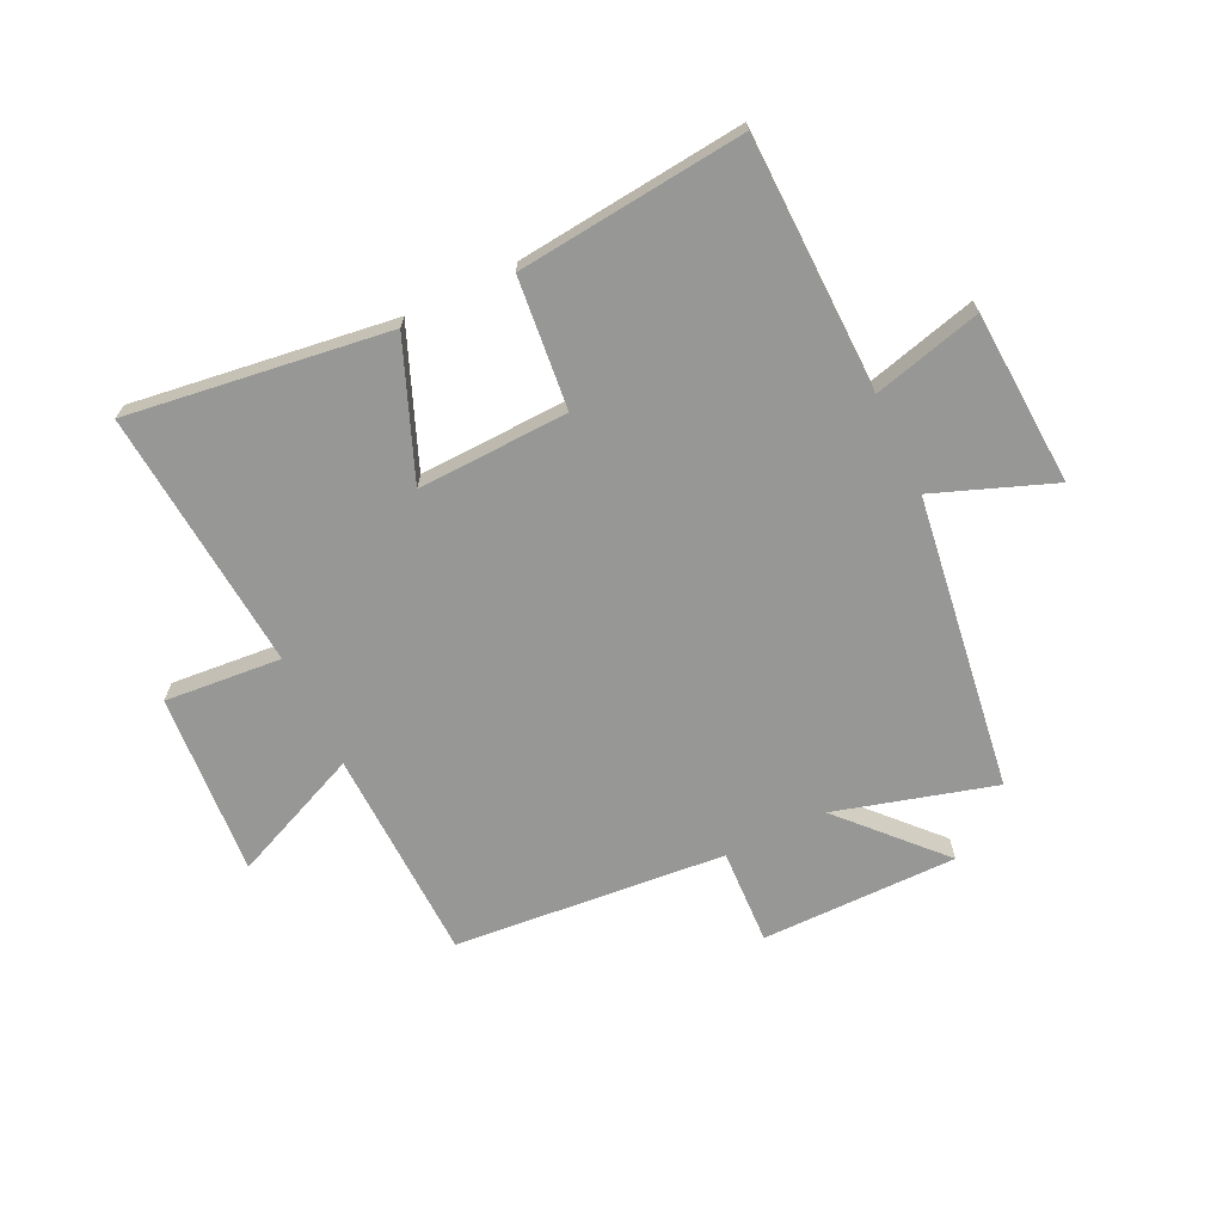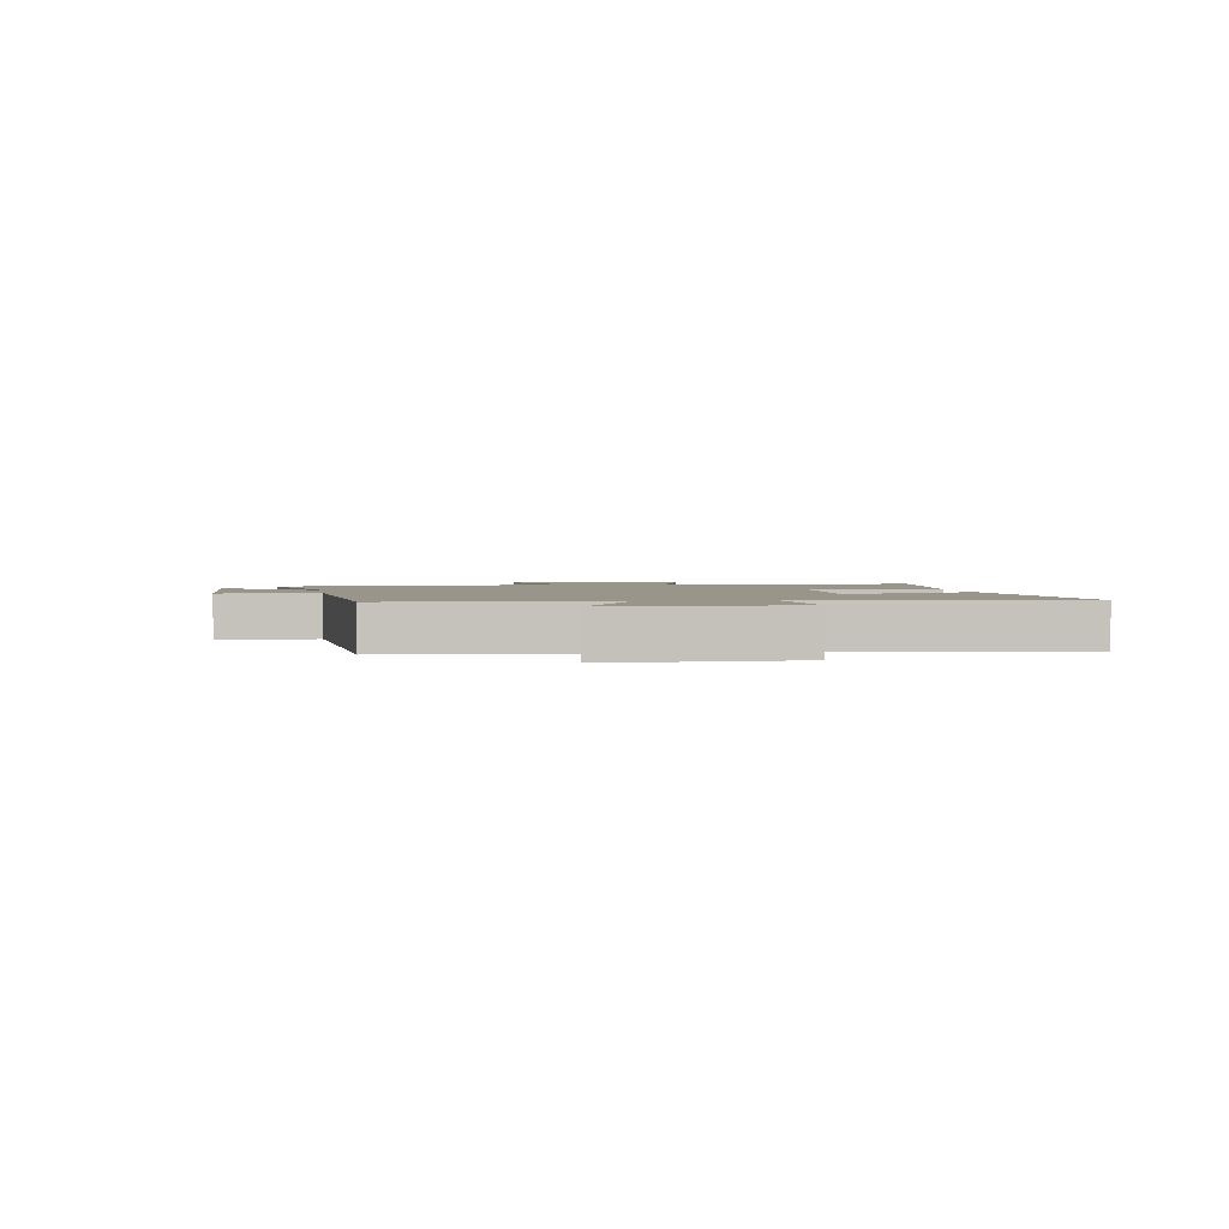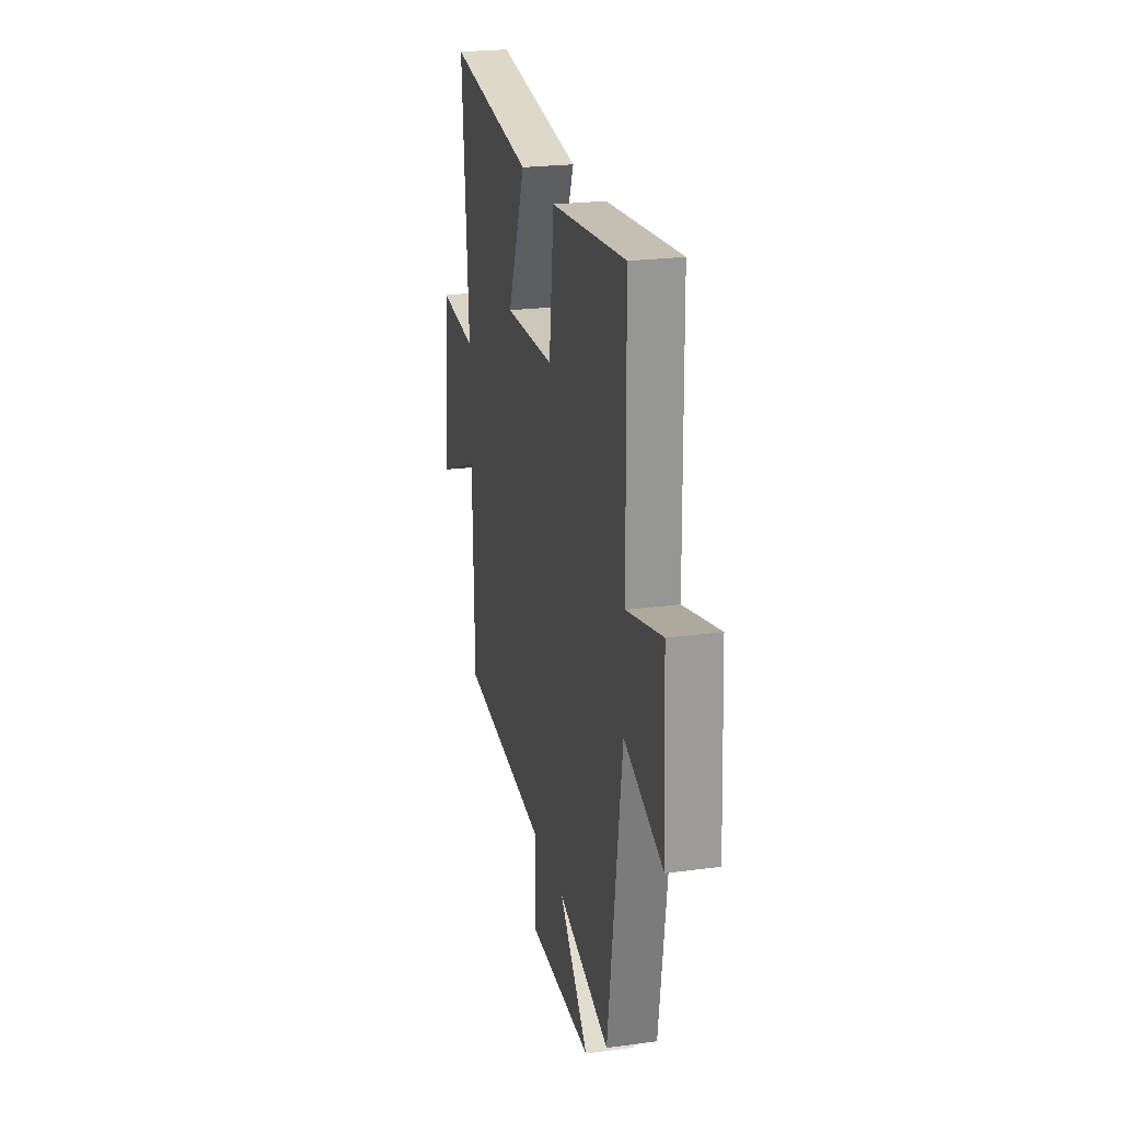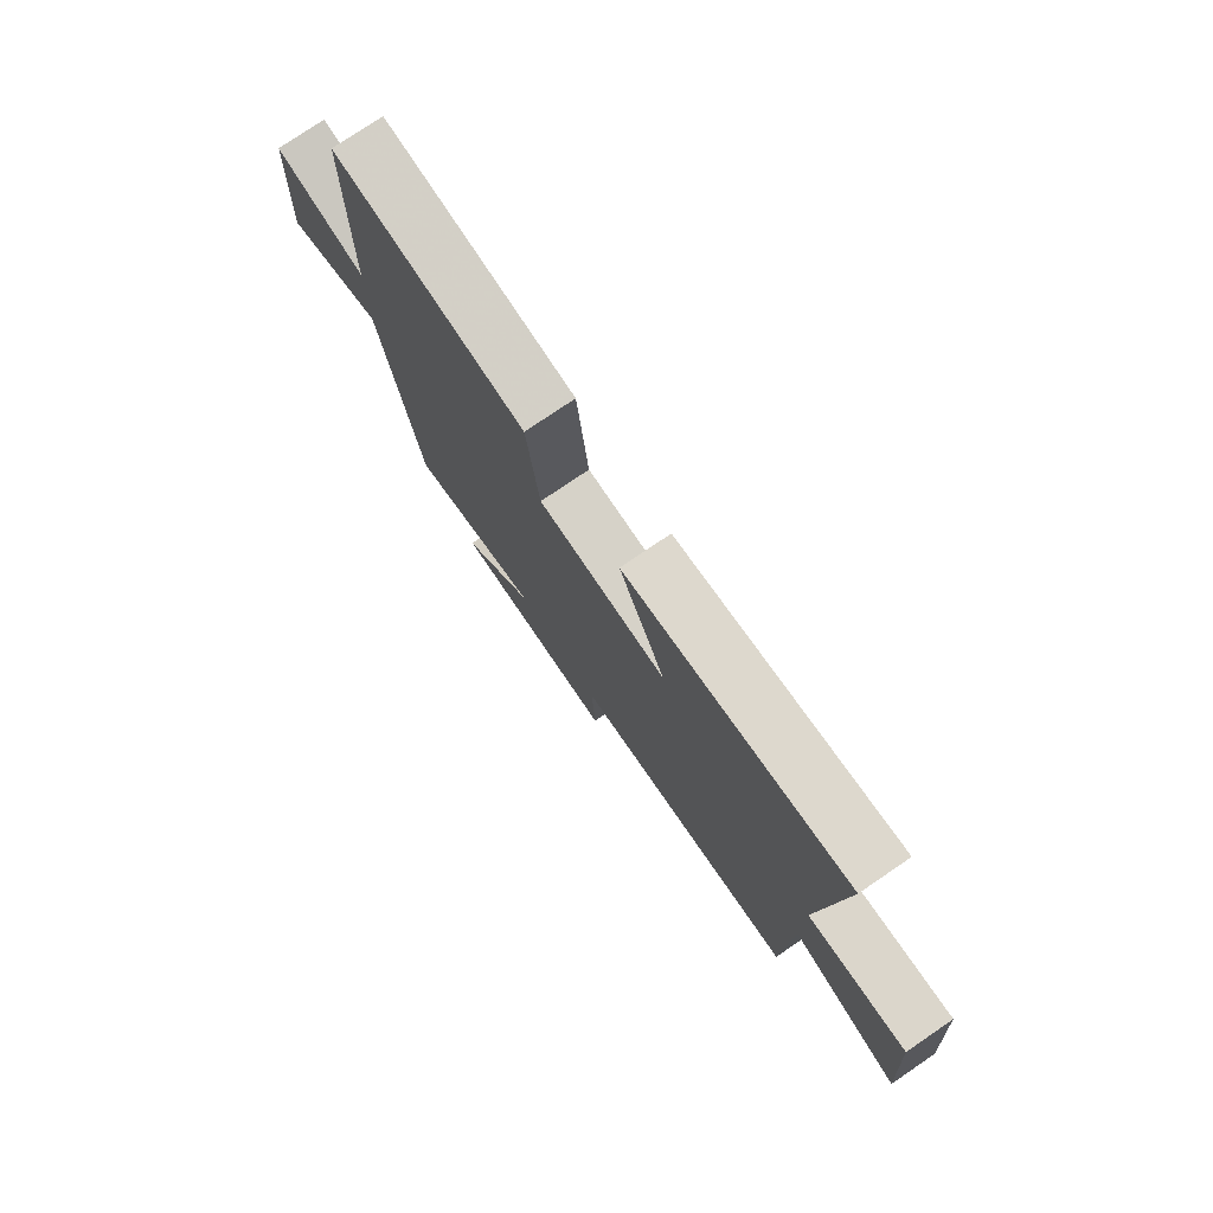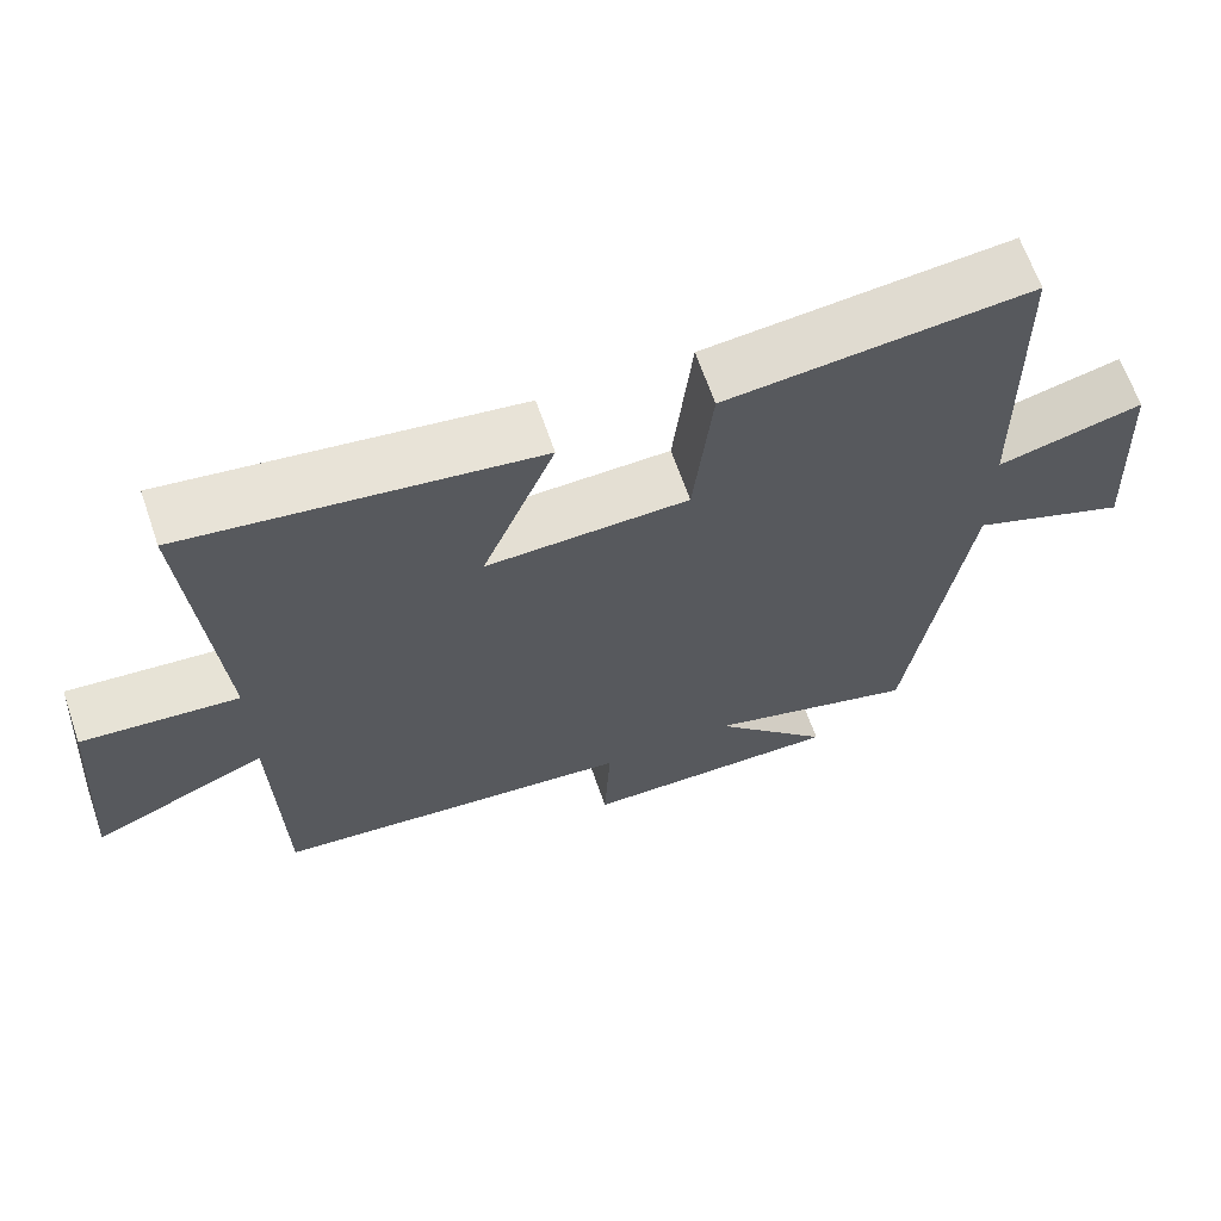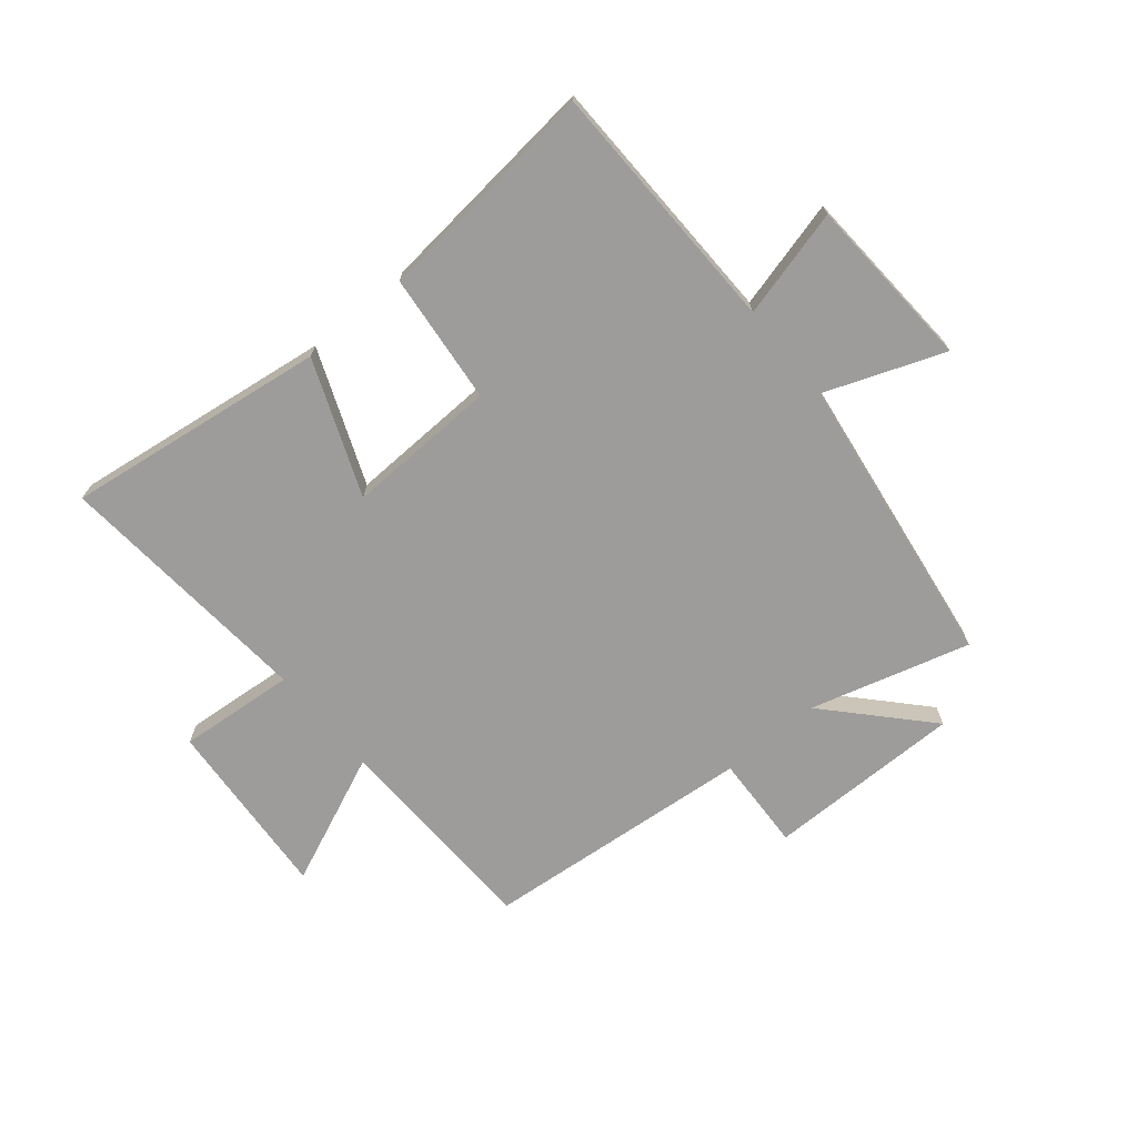
<metadata>
{"format":"obj","ext":"obj","renderer":"f3d","projection":"perspective","resolution":1024,"background":"white","views":[{"elev":-68.1,"azim":25.9,"up":"+Y"},{"elev":2.0,"azim":-97.1,"up":"+Y"},{"elev":23.4,"azim":77.3,"up":"+Z"},{"elev":77.0,"azim":-124.2,"up":"+Z"},{"elev":65.5,"azim":-19.0,"up":"+Z"},{"elev":-70.1,"azim":39.9,"up":"+Y"}]}
</metadata>
<code>
v 0.426 0.07 -0.578
v 0.152 0.07 -0.5
v 0.306 0.07 -0.667
v -0.032 0.07 -0.665
v -0.024 0.07 -0.5
v -0.491 0.07 -0.456
v -0.5 0.07 -0.087
v -0.725 0.07 -0.183
v -0.701 0.07 0.131
v -0.5 0.07 0.113
v -0.536 0.07 0.563
v -0.088 0.07 0.5
v -0.182 0.07 0.268
v 0.078 0.07 0.276
v 0.102 0.07 0.5
v 0.493 0.07 0.539
v 0.5 0.07 0.102
v 0.687 0.07 0.15
v 0.703 0.07 -0.15
v 0.5 0.07 -0.072
v 0.426 0 -0.578
v 0.152 0 -0.5
v 0.306 0 -0.667
v -0.032 0 -0.665
v -0.024 0 -0.5
v -0.491 0 -0.456
v -0.5 0 -0.087
v -0.725 0 -0.183
v -0.701 0 0.131
v -0.5 0 0.113
v -0.536 0 0.563
v -0.088 0 0.5
v -0.182 0 0.268
v 0.078 0 0.276
v 0.102 0 0.5
v 0.493 0 0.539
v 0.5 0 0.102
v 0.687 0 0.15
v 0.703 0 -0.15
v 0.5 0 -0.072
f 17 18 19 20
f 17 20 1 2
f 14 15 16 17
f 13 14 17 2
f 10 11 12 13
f 10 13 2
f 7 8 9 10
f 5 6 7 10
f 5 10 2 3
f 3 4 5
f 40 39 38 37
f 22 21 40 37
f 37 36 35 34
f 22 37 34 33
f 33 32 31 30
f 22 33 30
f 30 29 28 27
f 30 27 26 25
f 23 22 30 25
f 25 24 23
f 1 21 22 2
f 2 22 23 3
f 3 23 24 4
f 4 24 25 5
f 5 25 26 6
f 6 26 27 7
f 7 27 28 8
f 8 28 29 9
f 9 29 30 10
f 10 30 31 11
f 11 31 32 12
f 12 32 33 13
f 13 33 34 14
f 14 34 35 15
f 15 35 36 16
f 16 36 37 17
f 17 37 38 18
f 18 38 39 19
f 19 39 40 20
f 20 40 21 1

</code>
